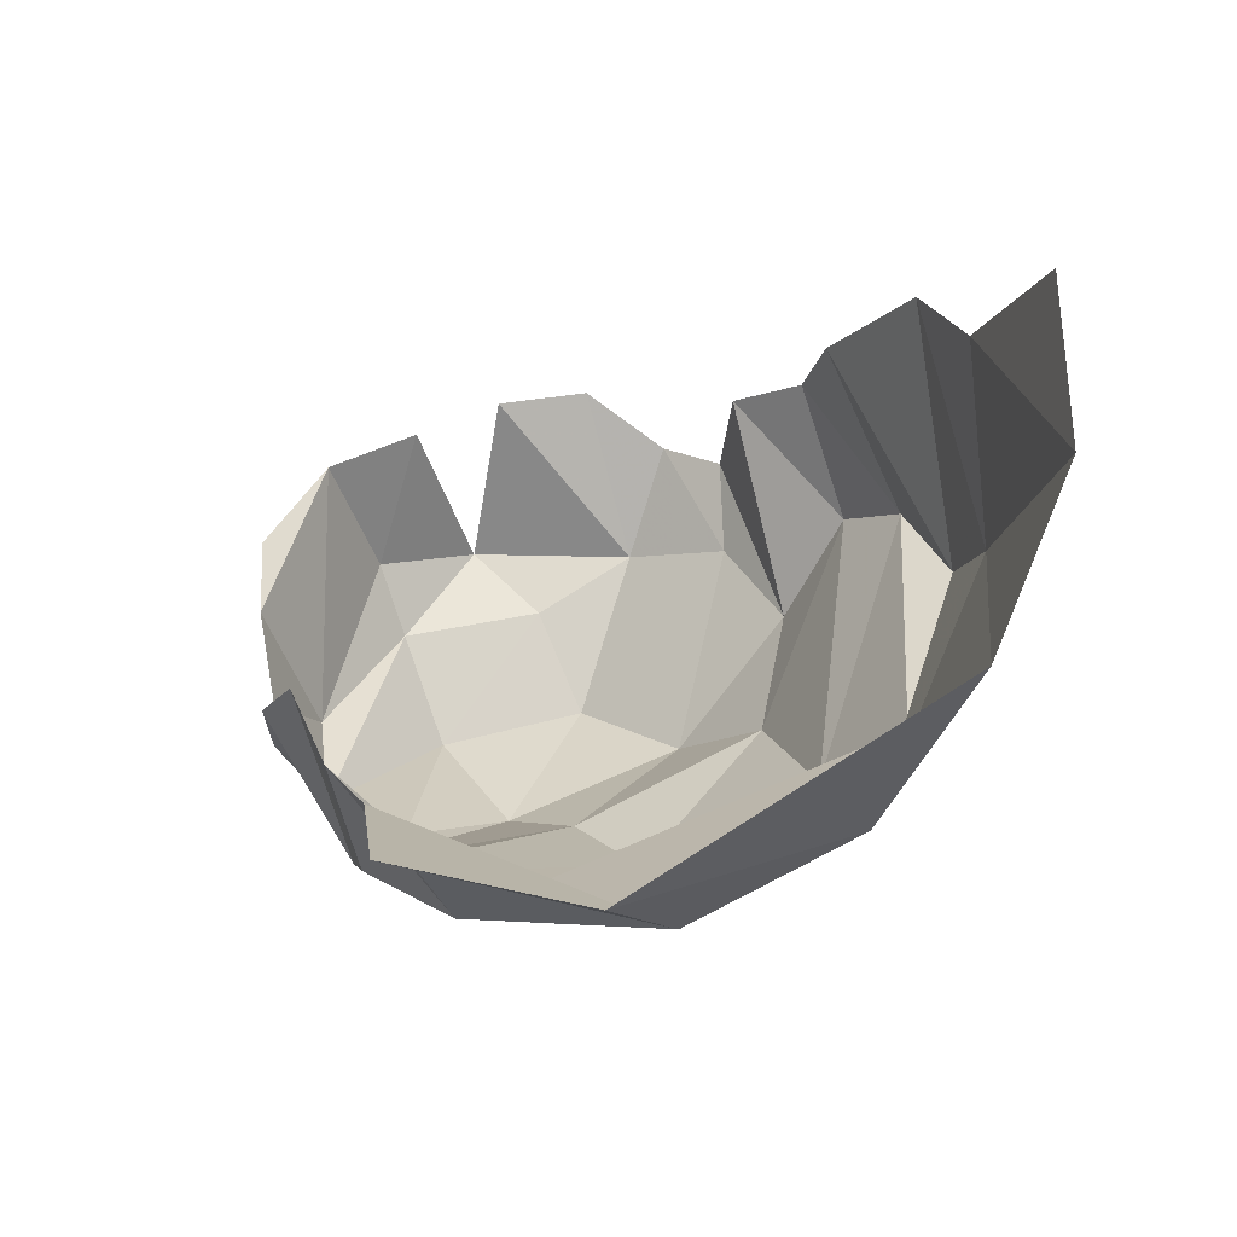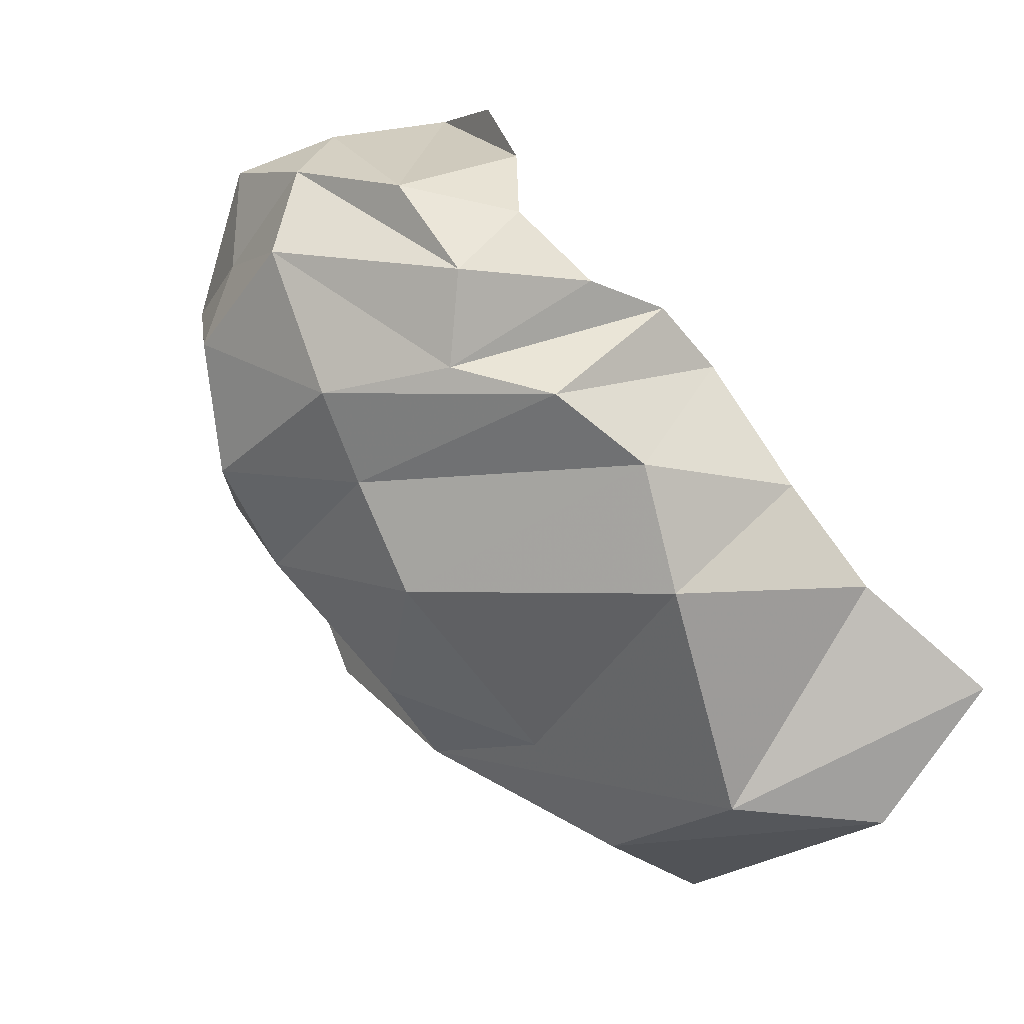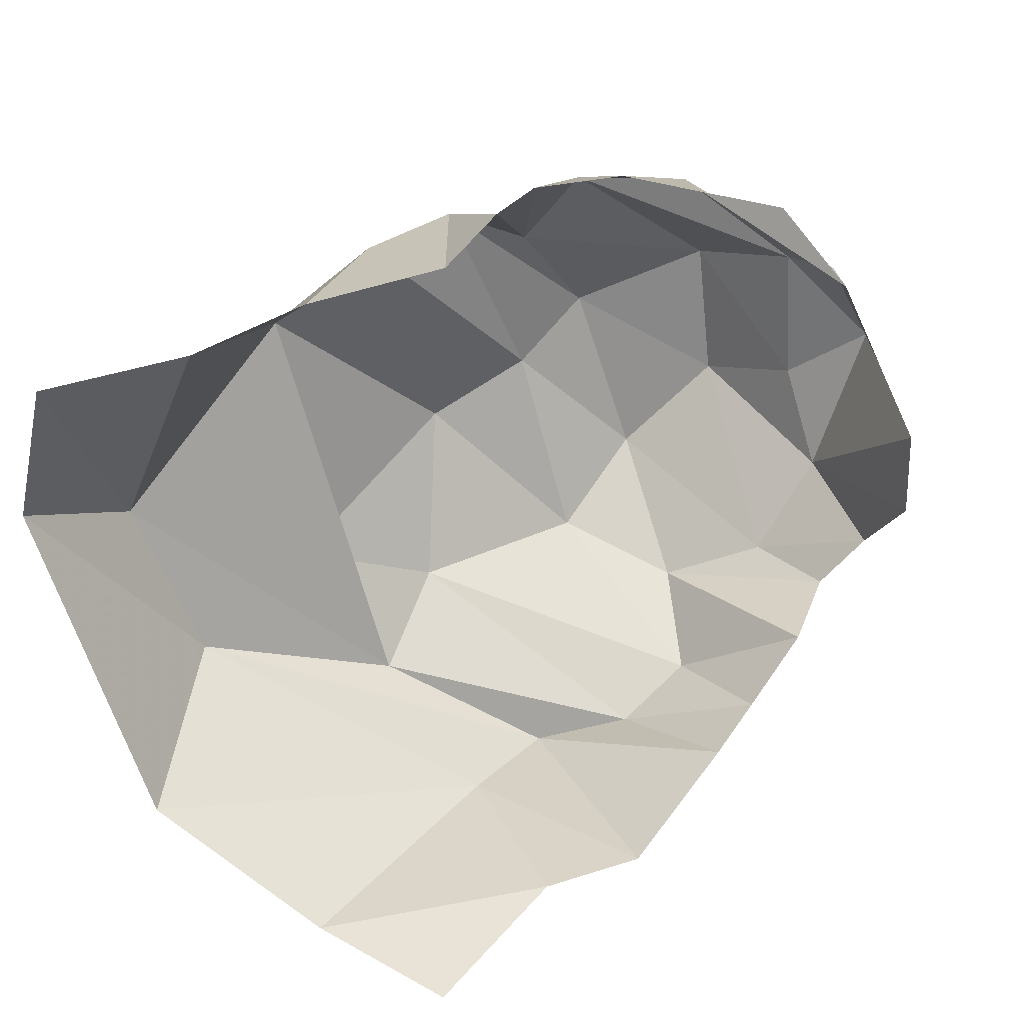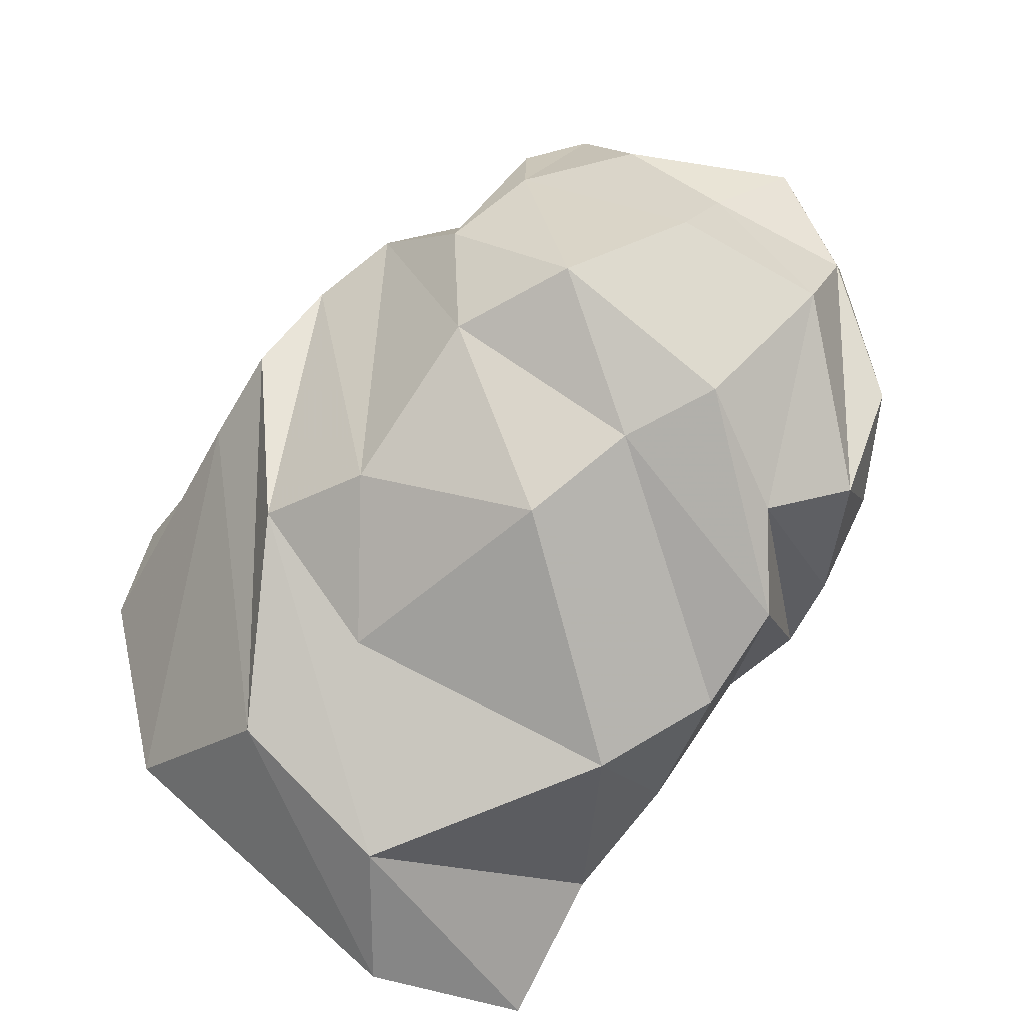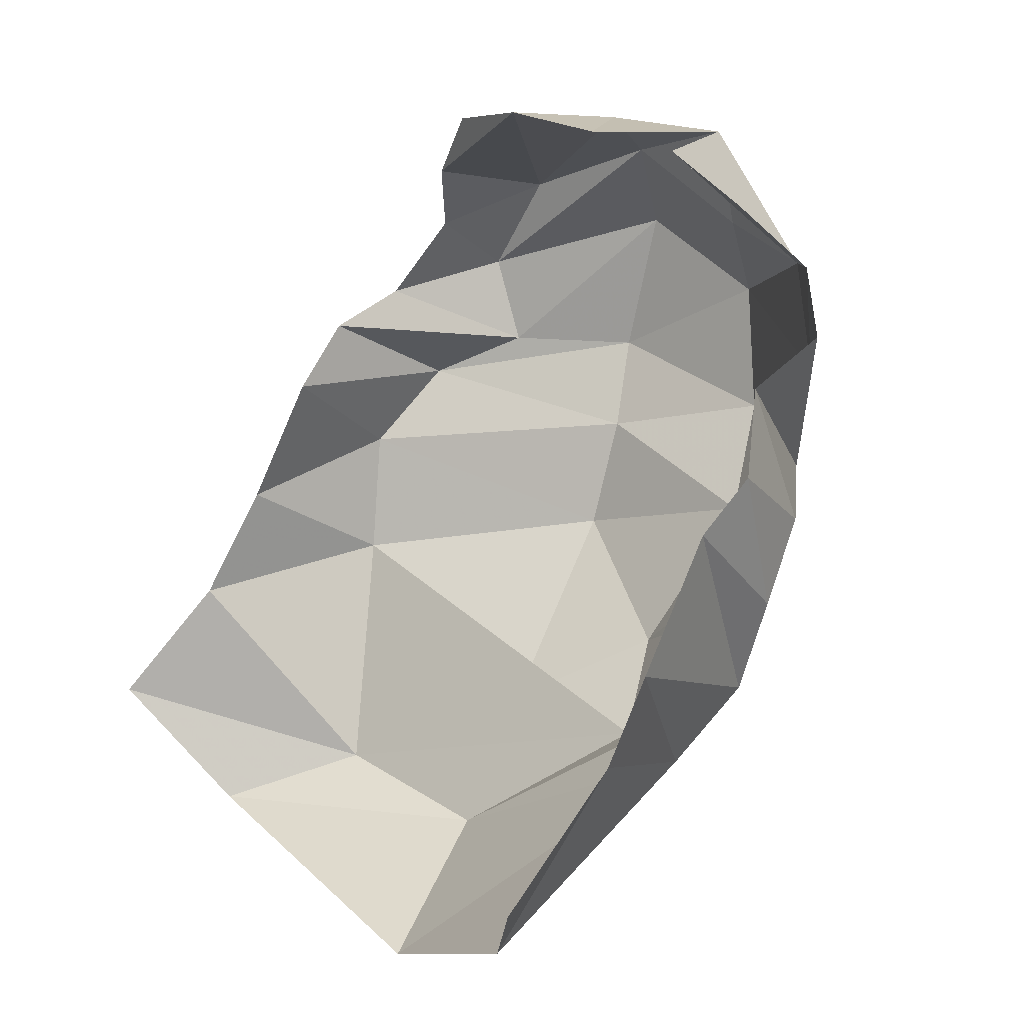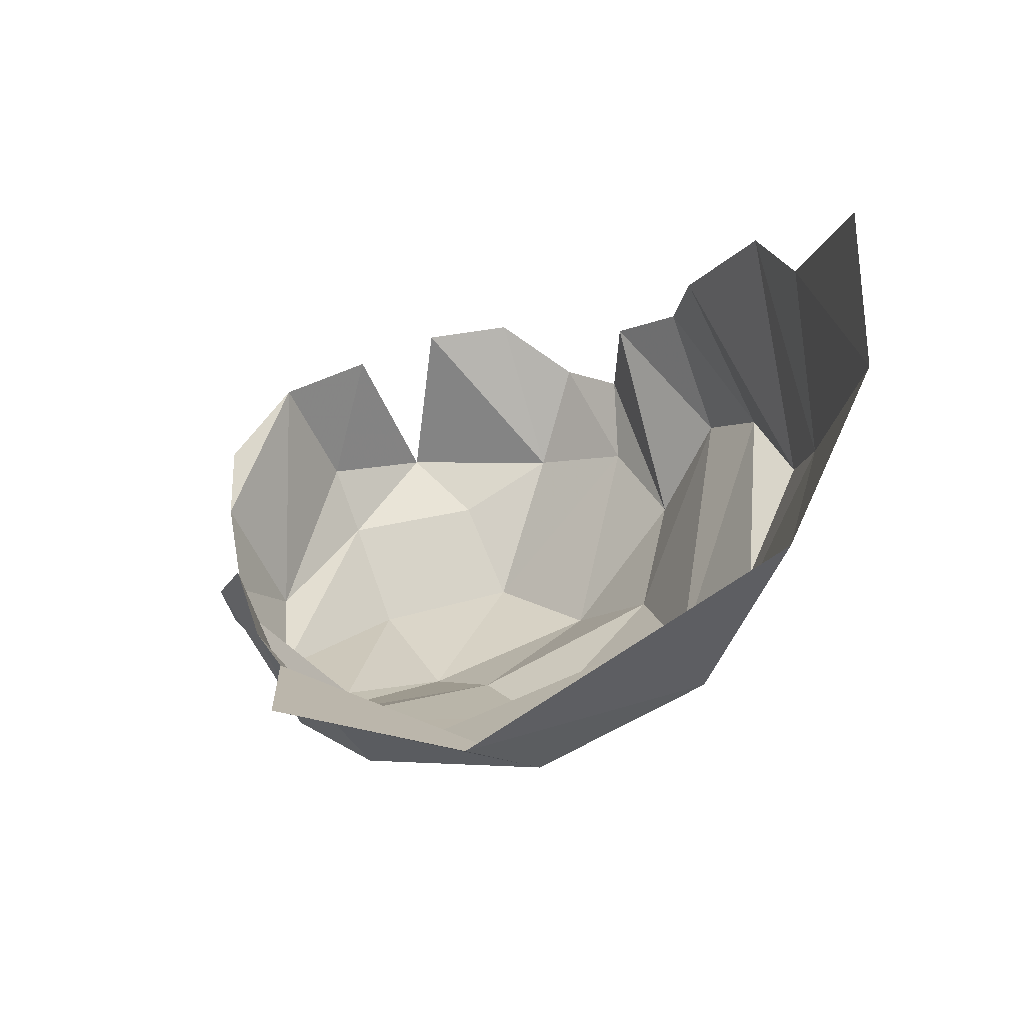
<metadata>
{"format":"obj","ext":"obj","renderer":"f3d","projection":"perspective","resolution":1024,"background":"white","views":[{"elev":-10.3,"azim":-101.5,"up":"+Z"},{"elev":-59.6,"azim":139.8,"up":"+Z"},{"elev":41.9,"azim":-47.7,"up":"+Y"},{"elev":-63.4,"azim":57.2,"up":"+Z"},{"elev":73.5,"azim":-51.1,"up":"+Z"},{"elev":-10.6,"azim":-97.3,"up":"+Z"}]}
</metadata>
<code>
v 154.8 36.4 175.1
v 192.2 39.6 173.2
v 209.8 44.4 186
v 241.8 53.8 184
v 259 54.4 180.7
v 276 65.4 181
v 297.6 63.2 172
v 307.2 74.2 177.4
v -1 -1 -1
v 304.8 92.8 189
v 150 35.6 140.2
v 209.2 31.4 135
v 231.8 30.6 135.2
v 247.6 36.4 150.6
v 266.6 43.2 153.2
v 283.2 52.4 134.4
v 298.2 62.2 151.8
v 316.8 80.2 153.4
v -2 -2 -2
v 307.2 112.8 186
v 137.8 56.4 100
v 175.2 66.2 76.2
v 213.8 46.6 100.2
v 237.2 57.8 92.2
v 273.6 60.2 107.6
v 298.6 72.8 106.4
v 318.8 91.2 116.8
v 321 100.8 140.2
v 331.2 114.6 155.6
v 303.6 132 176.9
v -3 -3 -3
v -4 -4 -4
v 207.6 76 78
v 257 90.2 76.4
v 279 100.2 86.6
v 297.8 111.2 89.4
v 322.2 122.6 109
v 324.8 131.4 134.4
v 320.8 137.8 150.2
v 303.4 132.8 176.5
v 142.8 120.4 59.2
v 172 101.8 58.2
v 218 134 62.6
v 239.8 149.2 73
v 263.8 148.4 76.4
v 282.2 135.8 84.4
v 293.2 151.6 92.2
v 310.2 151.4 111.8
v -5 -5 -5
v 299.8 152 167.4
v 147.2 157.6 67
v 179 155.4 79.4
v 204.8 160 89.2
v 230.8 164.6 107
v 249.6 168.6 105.2
v 267.4 164.8 100.6
v 286.6 163.6 111.4
v 290 166.8 132.4
v -6 -6 -6
v 298 166.2 149.4
g foo
f 1 11 2
f 11 12 2
f 2 12 3
f 12 13 3
f 3 13 4
f 13 14 4
f 4 14 5
f 14 15 5
f 5 15 6
f 15 16 6
f 6 16 7
f 16 17 7
f 7 17 8
f 17 18 8
f 8 18 10
f 18 20 10
f 11 21 12
f 21 22 12
f 12 22 13
f 22 23 13
f 13 23 14
f 23 24 14
f 14 24 15
f 24 25 15
f 15 25 16
f 25 26 16
f 16 26 17
f 26 27 17
f 17 27 18
f 27 28 18
f 18 28 29
f 18 29 20
f 29 20 20
f 21 41 22
f 41 42 22
f 22 42 23
f 42 43 23
f 23 33 24
f 33 34 24
f 24 34 25
f 34 35 25
f 25 35 26
f 35 36 26
f 26 36 27
f 36 37 27
f 27 37 28
f 37 38 28
f 28 38 29
f 38 39 29
f 29 39 30
f 39 40 30
f 33 43 34
f 43 44 34
f 34 44 35
f 44 45 35
f 35 45 36
f 45 46 36
f 36 46 37
f 46 47 37
f 37 47 38
f 47 48 38
f 38 48 39
f 39 48 50
f 39 50 40
f 41 51 42
f 51 52 42
f 42 52 43
f 52 53 43
f 43 53 44
f 53 54 44
f 44 54 45
f 54 55 45
f 45 55 46
f 55 56 46
f 46 56 47
f 56 57 47
f 47 57 48
f 57 58 48
f 48 58 50
f 58 60 50
g

</code>
